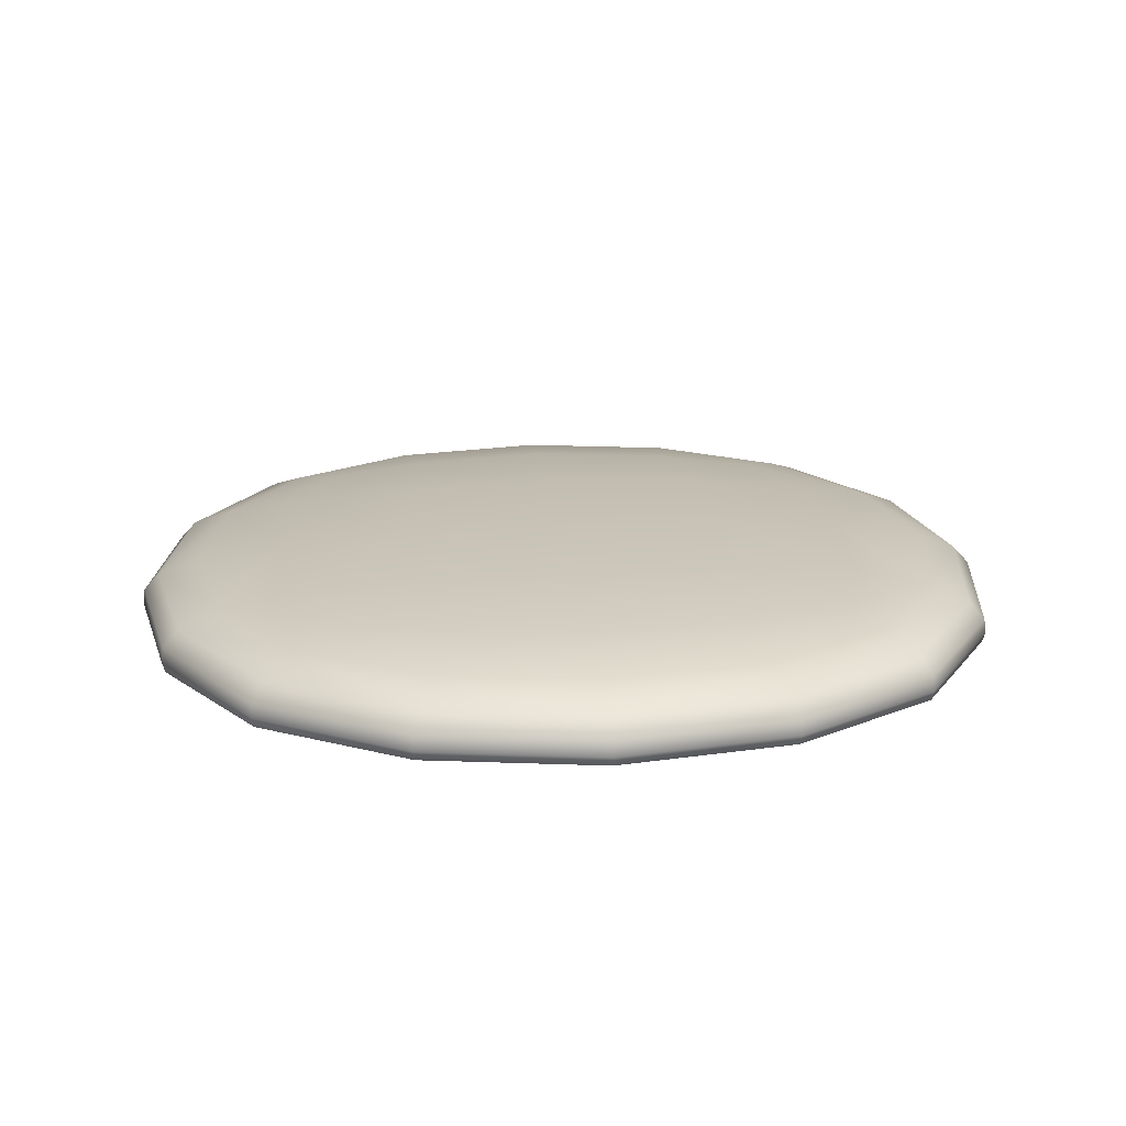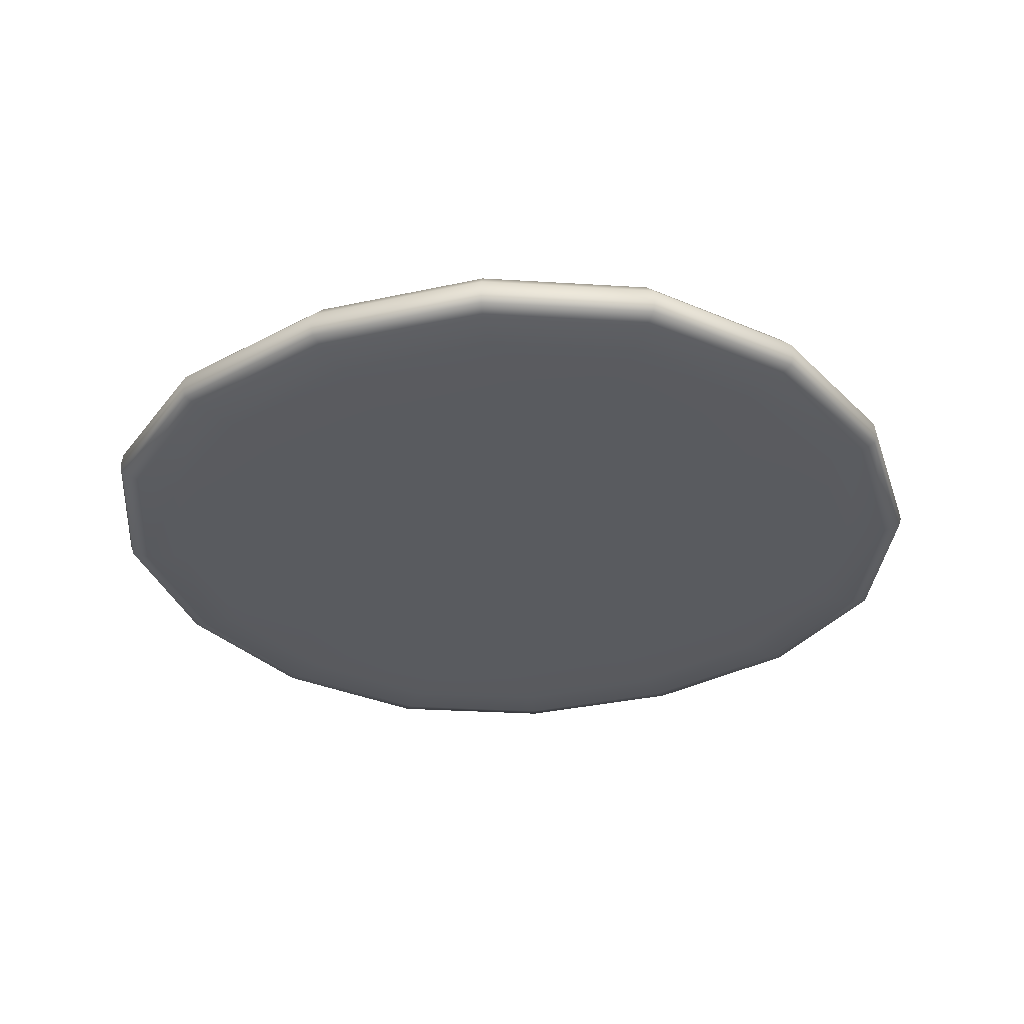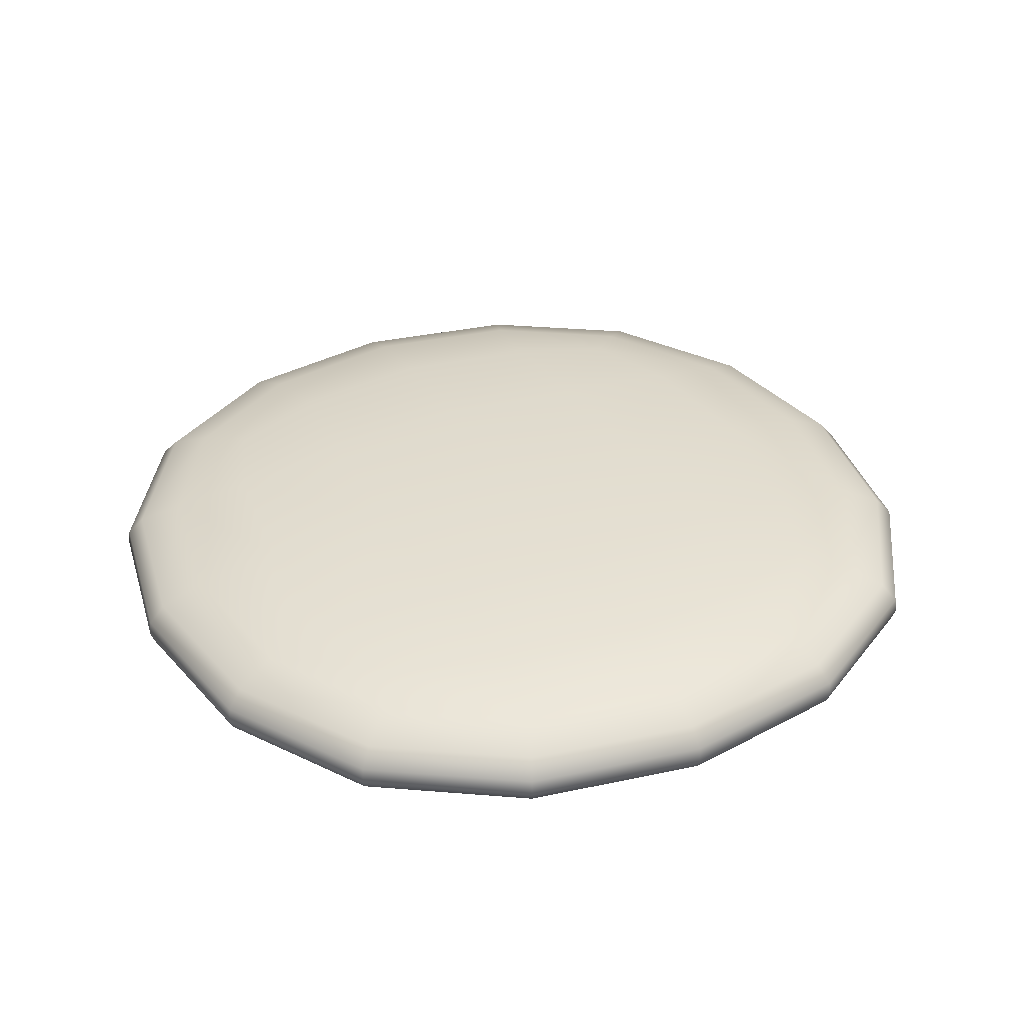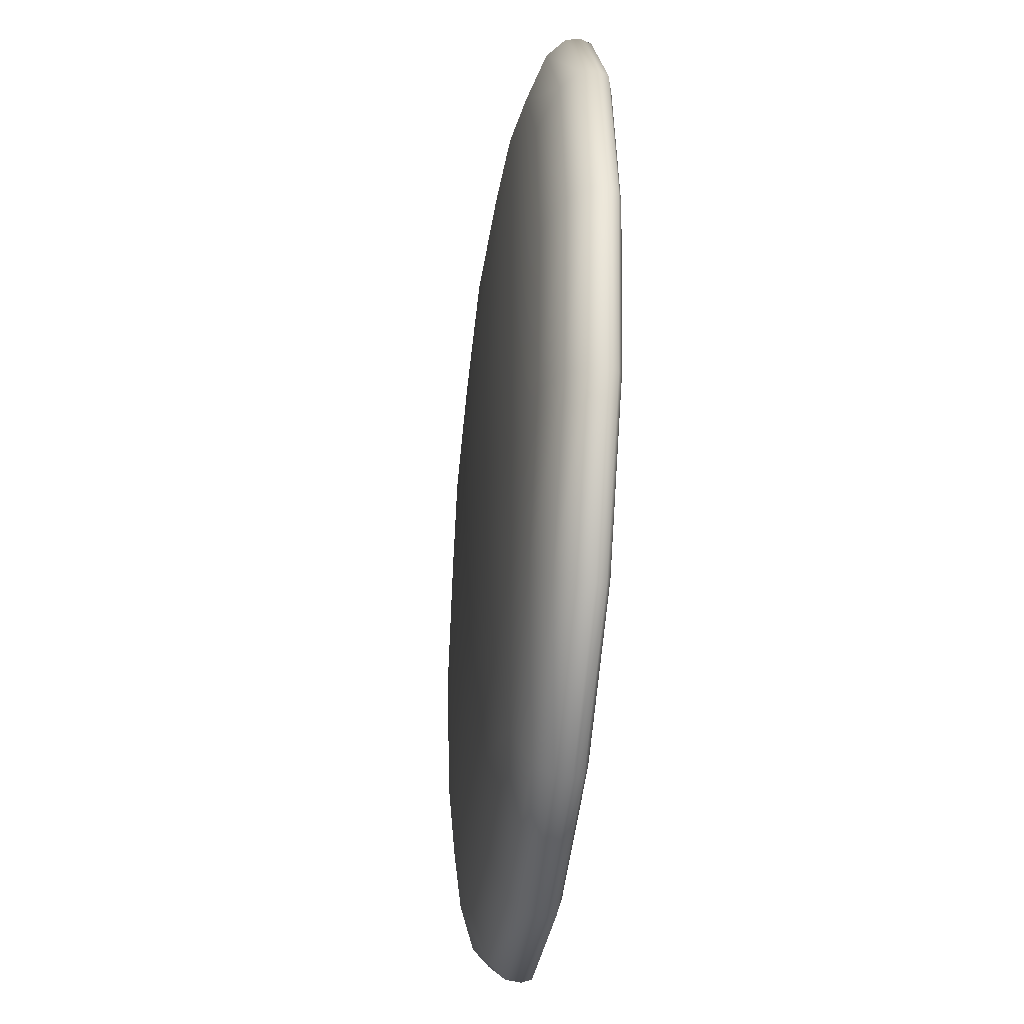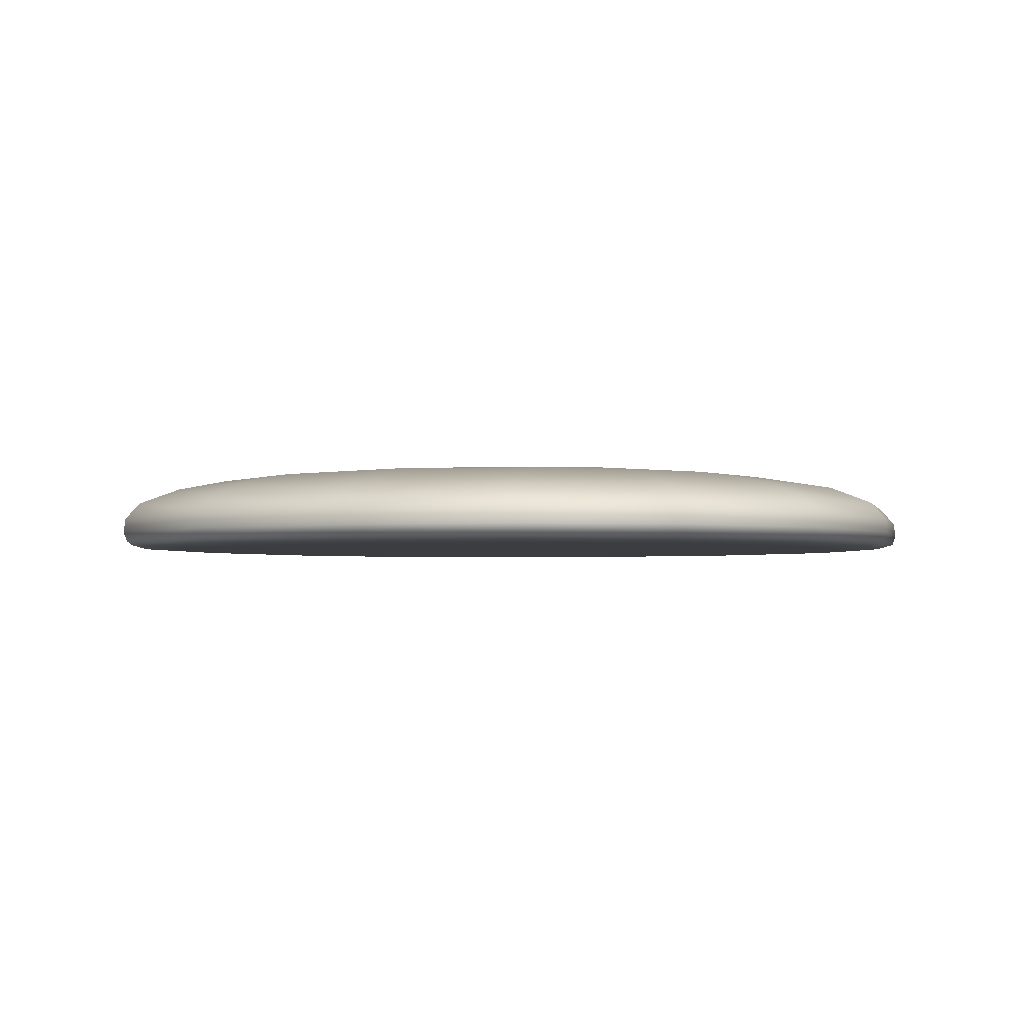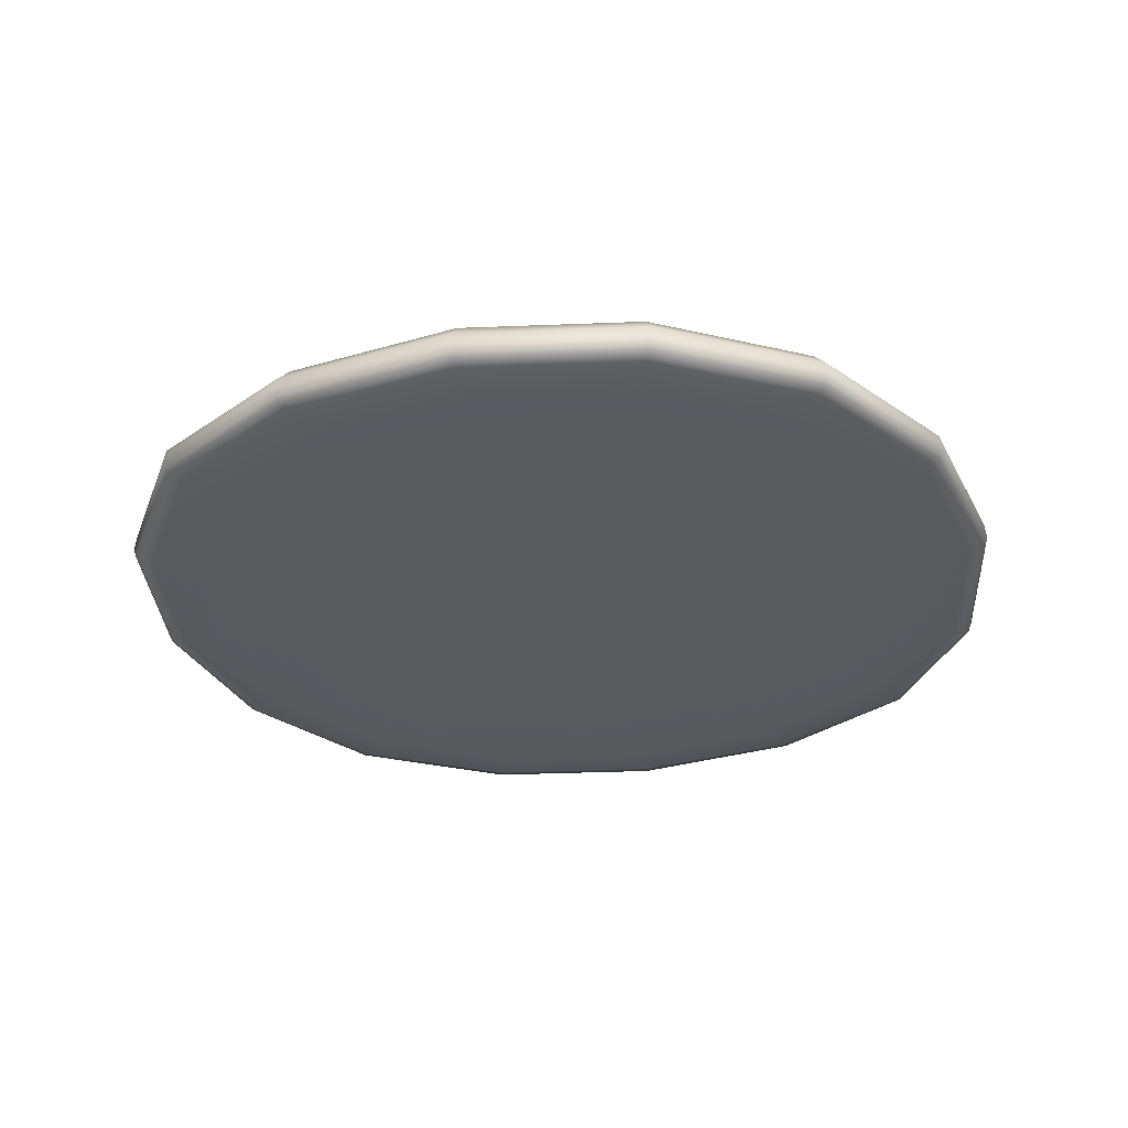
<metadata>
{"format":"obj","ext":"obj","renderer":"f3d","projection":"perspective","resolution":1024,"background":"white","views":[{"elev":19.2,"azim":84.2,"up":"+Y"},{"elev":-32.4,"azim":-63.0,"up":"+Y"},{"elev":35.3,"azim":154.3,"up":"+Y"},{"elev":-38.4,"azim":-96.6,"up":"+Z"},{"elev":-2.4,"azim":23.2,"up":"+Y"},{"elev":-30.7,"azim":-76.8,"up":"+Y"}]}
</metadata>
<code>
o Cube
v -12.02 -2.435 12.02
v -12.14 1.301 12.14
v -12.02 -2.435 -12.02
v -12.14 1.301 -12.14
v 12.02 -2.435 12.02
v 12.14 1.301 12.14
v 12.02 -2.435 -12.02
v 12.14 1.301 -12.14
v -16.15 -1.605 -16.15
v -16.15 -1.605 16.15
v 16.15 -1.605 -16.15
v 16.15 -1.605 16.15
v -20.69 -1.605 -8.833
v -22.21 -1.605 -0
v -20.69 -1.605 8.833
v -16.09 -0.8592 16.09
v -15.49 0.001874 15.49
v -14 0.7879 14
v -13.92 1.483 7.205
v -14.81 1.574 -0
v -13.92 1.483 -7.205
v -14 0.7879 -14
v -15.49 0.001875 -15.49
v -16.09 -0.8592 -16.09
v 8.833 -1.605 -20.69
v -0 -1.605 -22.21
v -8.833 -1.605 -20.69
v -7.205 1.483 -13.92
v -0 1.574 -14.81
v 7.205 1.483 -13.92
v 14 0.7879 -14
v 15.49 0.001875 -15.49
v 16.09 -0.8592 -16.09
v 20.69 -1.605 8.833
v 22.21 -1.605 -0
v 20.69 -1.605 -8.833
v 13.92 1.483 -7.205
v 14.81 1.574 -0
v 13.92 1.483 7.205
v 14 0.7879 14
v 15.49 0.001874 15.49
v 16.09 -0.8592 16.09
v -8.833 -1.605 20.69
v -0 -1.605 22.21
v 8.833 -1.605 20.69
v 7.205 1.483 13.92
v -0 1.574 14.81
v -7.205 1.483 13.92
v -13.77 -2.435 -7.13
v -14.64 -2.435 -0
v -13.77 -2.435 7.13
v 7.13 -2.435 -13.77
v -0 -2.435 -14.64
v -7.13 -2.435 -13.77
v 13.77 -2.435 7.13
v 14.64 -2.435 -0
v 13.77 -2.435 -7.13
v -7.13 -2.435 13.77
v -0 -2.435 14.64
v 7.13 -2.435 13.77
v -16.03 -2.085 -16.03
v -15.39 -2.332 -15.39
v -13.88 -2.422 -13.88
v -13.88 -2.422 13.88
v -15.39 -2.332 15.39
v -16.03 -2.085 16.03
v 16.03 -2.085 -16.03
v 15.39 -2.332 -15.39
v 13.88 -2.422 -13.88
v 16.03 -2.085 16.03
v 15.39 -2.332 15.39
v 13.88 -2.422 13.88
v -20.61 -0.8576 8.798
v -19.86 0.01532 8.471
v -17.82 0.8382 7.726
v -22.12 -0.8559 -0
v -21.32 0.02878 -0
v -19.11 0.8822 -0
v -20.61 -0.8576 -8.798
v -19.86 0.01533 -8.471
v -17.82 0.8382 -7.726
v -8.798 -0.8576 -20.61
v -8.471 0.01533 -19.86
v -7.726 0.8382 -17.82
v -0 -0.8559 -22.12
v -0 0.02878 -21.32
v -0 0.8822 -19.11
v 8.798 -0.8576 -20.61
v 8.471 0.01533 -19.86
v 7.726 0.8382 -17.82
v 20.61 -0.8576 -8.798
v 19.86 0.01533 -8.471
v 17.82 0.8382 -7.726
v 22.12 -0.8559 -0
v 21.32 0.02878 -0
v 19.11 0.8822 -0
v 20.61 -0.8576 8.798
v 19.86 0.01532 8.471
v 17.82 0.8382 7.726
v 8.798 -0.8576 20.61
v 8.471 0.01532 19.86
v 7.726 0.8382 17.82
v -0 -0.8559 22.12
v -0 0.02878 21.32
v -0 0.8822 19.11
v -8.798 -0.8576 20.61
v -8.471 0.01532 19.86
v -7.726 0.8382 17.82
v -7.591 -2.435 -7.591
v -0 -2.435 -7.995
v 7.591 -2.435 -7.591
v -7.995 -2.435 -0
v -0 -2.435 -0
v 7.995 -2.435 -0
v -7.591 -2.435 7.591
v -0 -2.435 7.995
v 7.591 -2.435 7.591
v 7.679 1.872 -7.679
v -0 2.003 -8.092
v -7.679 1.872 -7.679
v 8.092 2.003 -0
v -0 2.147 -0
v -8.092 2.003 -0
v 7.679 1.872 7.679
v -0 2.003 8.092
v -7.679 1.872 7.679
v -17.65 -2.422 -7.658
v -18.93 -2.422 -0
v -17.65 -2.422 7.658
v -19.73 -2.332 -8.414
v -21.17 -2.332 -0
v -19.73 -2.332 8.414
v -20.54 -2.085 -8.766
v -22.04 -2.085 -0
v -20.54 -2.085 8.766
v 7.658 -2.422 -17.65
v -0 -2.422 -18.93
v -7.658 -2.422 -17.65
v 8.414 -2.332 -19.73
v -0 -2.332 -21.17
v -8.414 -2.332 -19.73
v 8.766 -2.085 -20.54
v -0 -2.085 -22.04
v -8.766 -2.085 -20.54
v 17.65 -2.422 7.658
v 18.93 -2.422 -0
v 17.65 -2.422 -7.658
v 19.73 -2.332 8.414
v 21.17 -2.332 -0
v 19.73 -2.332 -8.414
v 20.54 -2.085 8.766
v 22.04 -2.085 -0
v 20.54 -2.085 -8.766
v -7.658 -2.422 17.65
v -0 -2.422 18.93
v 7.658 -2.422 17.65
v -8.414 -2.332 19.73
v -0 -2.332 21.17
v 8.414 -2.332 19.73
v -8.766 -2.085 20.54
v -0 -2.085 22.04
v 8.766 -2.085 20.54
f 74 76 73
f 75 77 74
f 76 80 79
f 77 81 80
f 16 15 10
f 17 73 16
f 18 74 17
f 2 75 18
f 75 20 78
f 20 81 78
f 81 4 22
f 80 22 23
f 79 23 24
f 13 24 9
f 14 79 13
f 73 14 15
f 83 85 82
f 84 86 83
f 85 89 88
f 86 90 89
f 24 27 9
f 23 82 24
f 22 83 23
f 4 84 22
f 84 29 87
f 29 90 87
f 90 8 31
f 89 31 32
f 88 32 33
f 25 33 11
f 26 88 25
f 82 26 27
f 92 94 91
f 93 95 92
f 94 98 97
f 95 99 98
f 33 36 11
f 32 91 33
f 31 92 32
f 8 93 31
f 93 38 96
f 38 99 96
f 99 6 40
f 98 40 41
f 97 41 42
f 34 42 12
f 35 97 34
f 91 35 36
f 101 103 100
f 102 104 101
f 103 107 106
f 104 108 107
f 42 45 12
f 41 100 42
f 40 101 41
f 6 102 40
f 102 47 105
f 47 108 105
f 108 2 18
f 107 18 17
f 106 17 16
f 43 16 10
f 44 106 43
f 100 44 45
f 109 113 112
f 111 113 110
f 113 115 112
f 113 117 116
f 3 109 49
f 54 110 109
f 52 110 53
f 7 111 52
f 57 114 111
f 114 55 117
f 117 5 60
f 116 60 59
f 116 58 115
f 115 1 51
f 112 51 50
f 49 112 50
f 118 122 121
f 120 122 119
f 122 124 121
f 122 126 125
f 8 118 37
f 30 119 118
f 28 119 29
f 4 120 28
f 21 123 120
f 123 19 126
f 126 2 48
f 125 48 47
f 125 46 124
f 124 6 39
f 121 39 38
f 37 121 38
f 127 131 130
f 129 131 128
f 130 134 133
f 132 134 131
f 3 127 63
f 50 127 49
f 50 129 128
f 1 129 51
f 64 132 129
f 65 135 132
f 66 15 135
f 135 14 134
f 133 14 13
f 61 13 9
f 62 133 61
f 63 130 62
f 136 140 139
f 138 140 137
f 139 143 142
f 141 143 140
f 7 136 69
f 53 136 52
f 53 138 137
f 3 138 54
f 63 141 138
f 62 144 141
f 61 27 144
f 144 26 143
f 142 26 25
f 67 25 11
f 68 142 67
f 69 139 68
f 145 149 148
f 147 149 146
f 148 152 151
f 150 152 149
f 5 145 72
f 56 145 55
f 56 147 146
f 7 147 57
f 69 150 147
f 68 153 150
f 67 36 153
f 153 35 152
f 151 35 34
f 70 34 12
f 71 151 70
f 72 148 71
f 154 158 157
f 156 158 155
f 157 161 160
f 159 161 158
f 1 154 64
f 59 154 58
f 59 156 155
f 5 156 60
f 72 159 156
f 71 162 159
f 70 45 162
f 162 44 161
f 160 44 43
f 66 43 10
f 65 160 66
f 64 157 65
f 74 77 76
f 75 78 77
f 76 77 80
f 77 78 81
f 16 73 15
f 17 74 73
f 18 75 74
f 2 19 75
f 75 19 20
f 20 21 81
f 81 21 4
f 80 81 22
f 79 80 23
f 13 79 24
f 14 76 79
f 73 76 14
f 83 86 85
f 84 87 86
f 85 86 89
f 86 87 90
f 24 82 27
f 23 83 82
f 22 84 83
f 4 28 84
f 84 28 29
f 29 30 90
f 90 30 8
f 89 90 31
f 88 89 32
f 25 88 33
f 26 85 88
f 82 85 26
f 92 95 94
f 93 96 95
f 94 95 98
f 95 96 99
f 33 91 36
f 32 92 91
f 31 93 92
f 8 37 93
f 93 37 38
f 38 39 99
f 99 39 6
f 98 99 40
f 97 98 41
f 34 97 42
f 35 94 97
f 91 94 35
f 101 104 103
f 102 105 104
f 103 104 107
f 104 105 108
f 42 100 45
f 41 101 100
f 40 102 101
f 6 46 102
f 102 46 47
f 47 48 108
f 108 48 2
f 107 108 18
f 106 107 17
f 43 106 16
f 44 103 106
f 100 103 44
f 109 110 113
f 111 114 113
f 113 116 115
f 113 114 117
f 3 54 109
f 54 53 110
f 52 111 110
f 7 57 111
f 57 56 114
f 114 56 55
f 117 55 5
f 116 117 60
f 116 59 58
f 115 58 1
f 112 115 51
f 49 109 112
f 118 119 122
f 120 123 122
f 122 125 124
f 122 123 126
f 8 30 118
f 30 29 119
f 28 120 119
f 4 21 120
f 21 20 123
f 123 20 19
f 126 19 2
f 125 126 48
f 125 47 46
f 124 46 6
f 121 124 39
f 37 118 121
f 127 128 131
f 129 132 131
f 130 131 134
f 132 135 134
f 3 49 127
f 50 128 127
f 50 51 129
f 1 64 129
f 64 65 132
f 65 66 135
f 66 10 15
f 135 15 14
f 133 134 14
f 61 133 13
f 62 130 133
f 63 127 130
f 136 137 140
f 138 141 140
f 139 140 143
f 141 144 143
f 7 52 136
f 53 137 136
f 53 54 138
f 3 63 138
f 63 62 141
f 62 61 144
f 61 9 27
f 144 27 26
f 142 143 26
f 67 142 25
f 68 139 142
f 69 136 139
f 145 146 149
f 147 150 149
f 148 149 152
f 150 153 152
f 5 55 145
f 56 146 145
f 56 57 147
f 7 69 147
f 69 68 150
f 68 67 153
f 67 11 36
f 153 36 35
f 151 152 35
f 70 151 34
f 71 148 151
f 72 145 148
f 154 155 158
f 156 159 158
f 157 158 161
f 159 162 161
f 1 58 154
f 59 155 154
f 59 60 156
f 5 72 156
f 72 71 159
f 71 70 162
f 70 12 45
f 162 45 44
f 160 161 44
f 66 160 43
f 65 157 160
f 64 154 157

</code>
